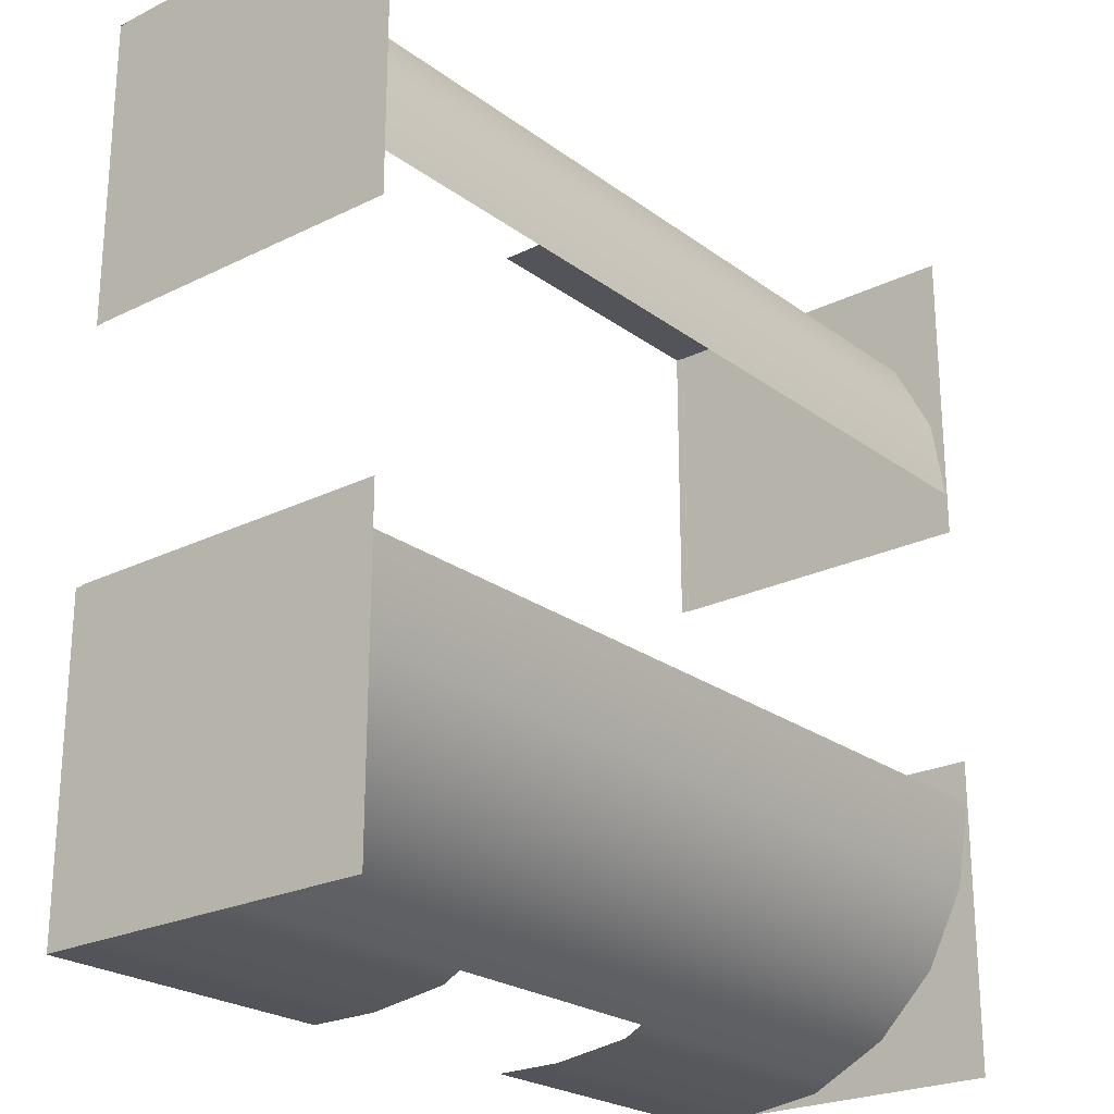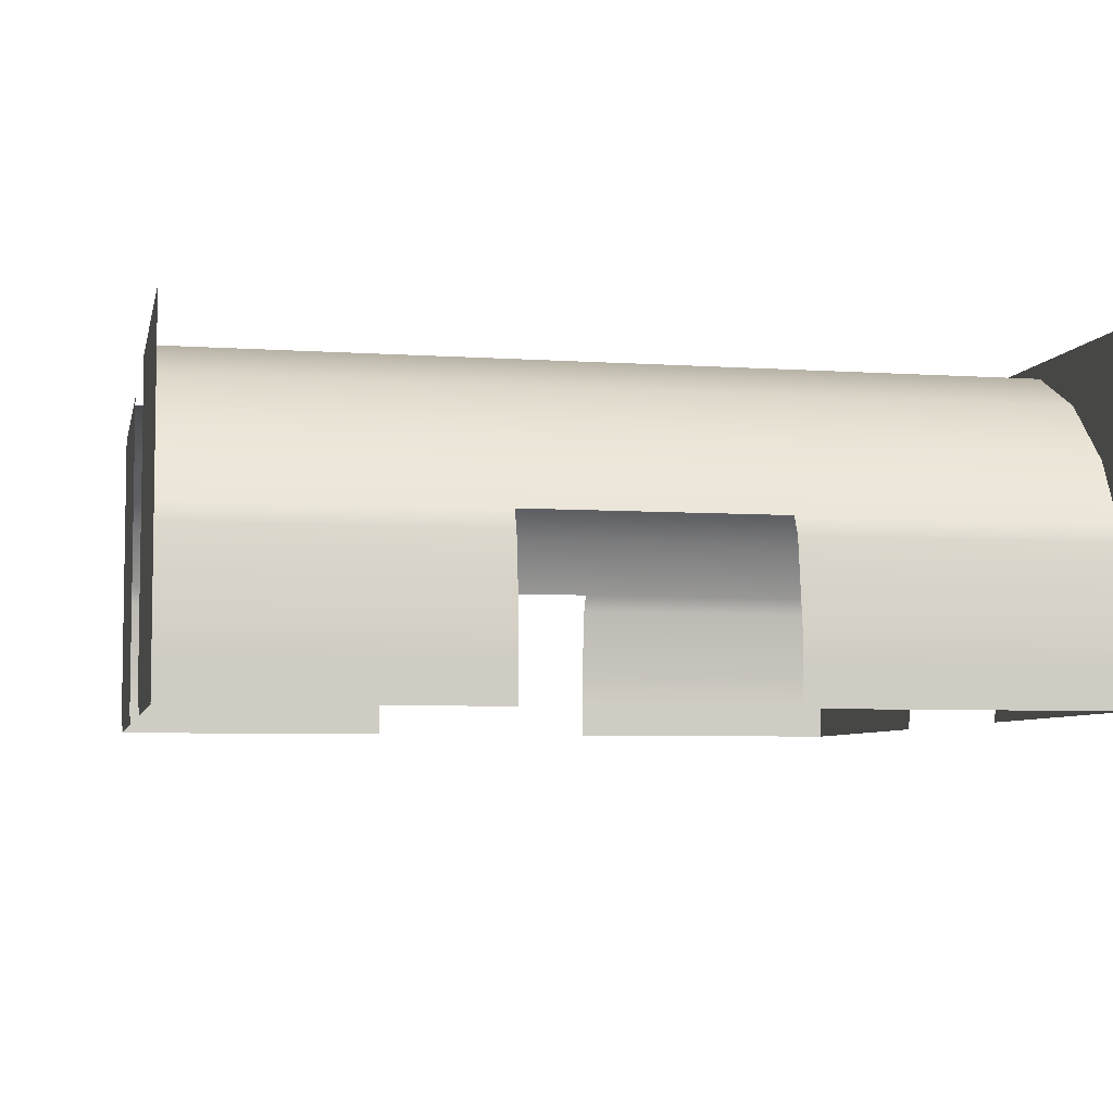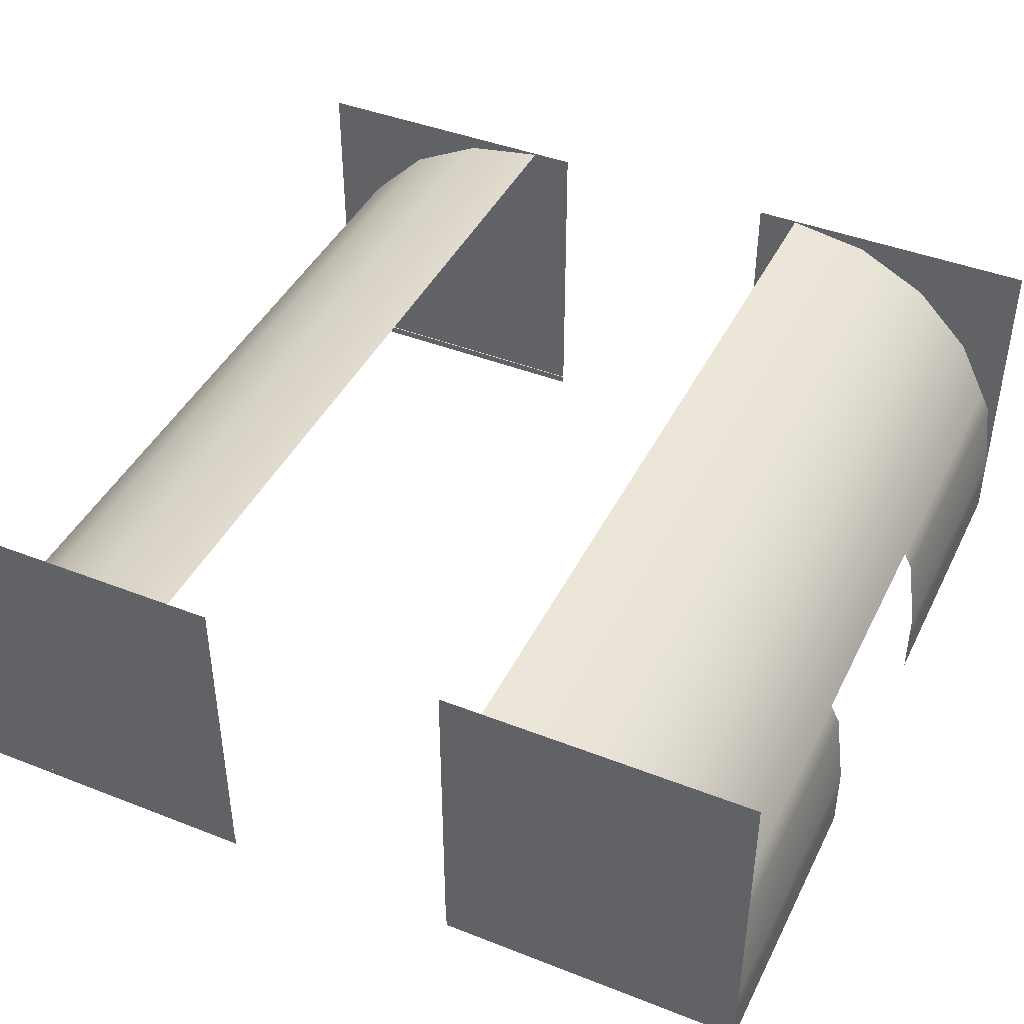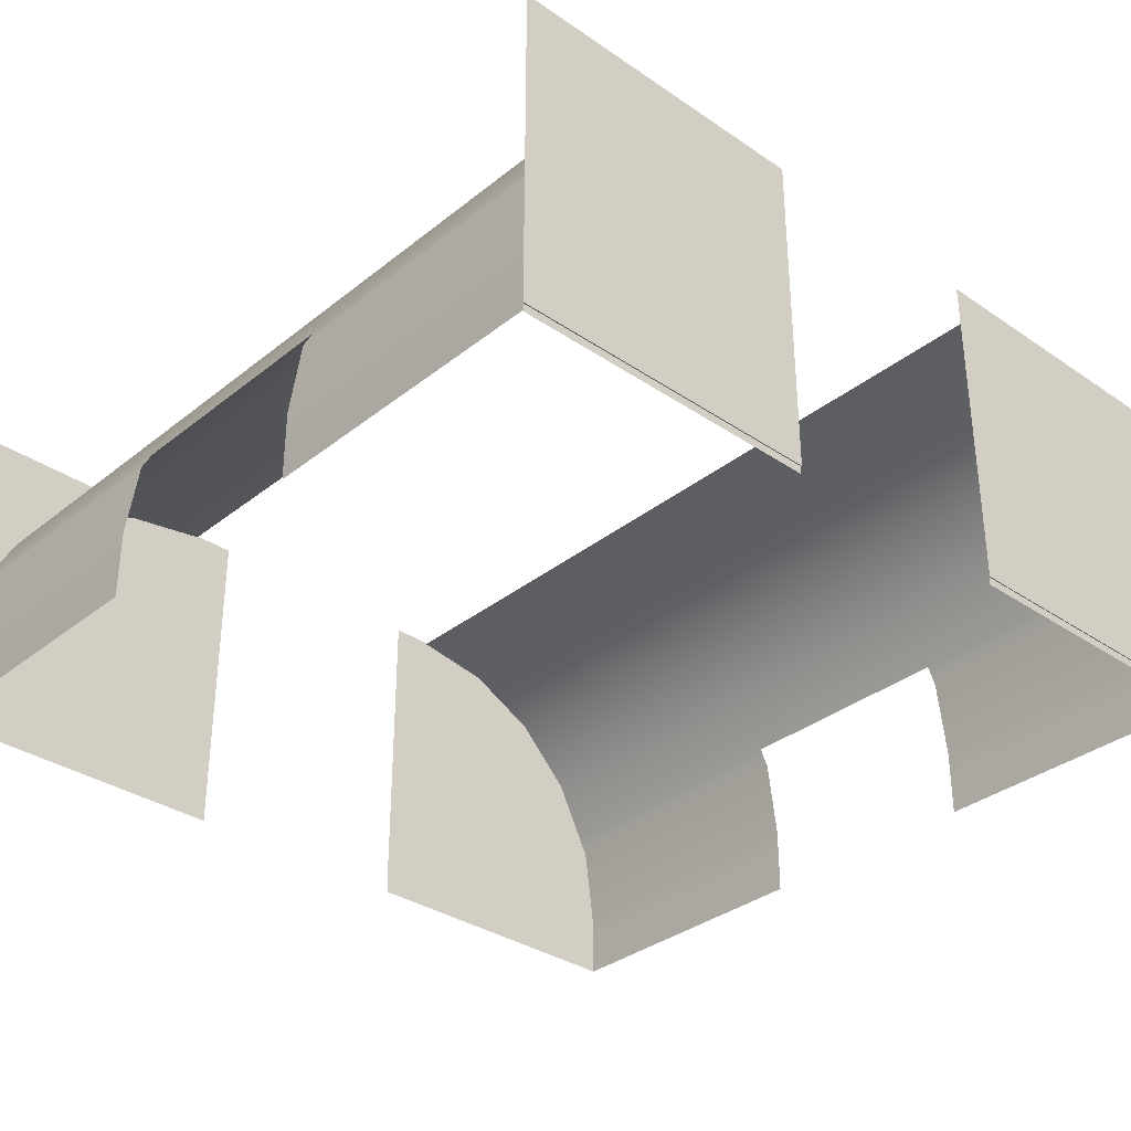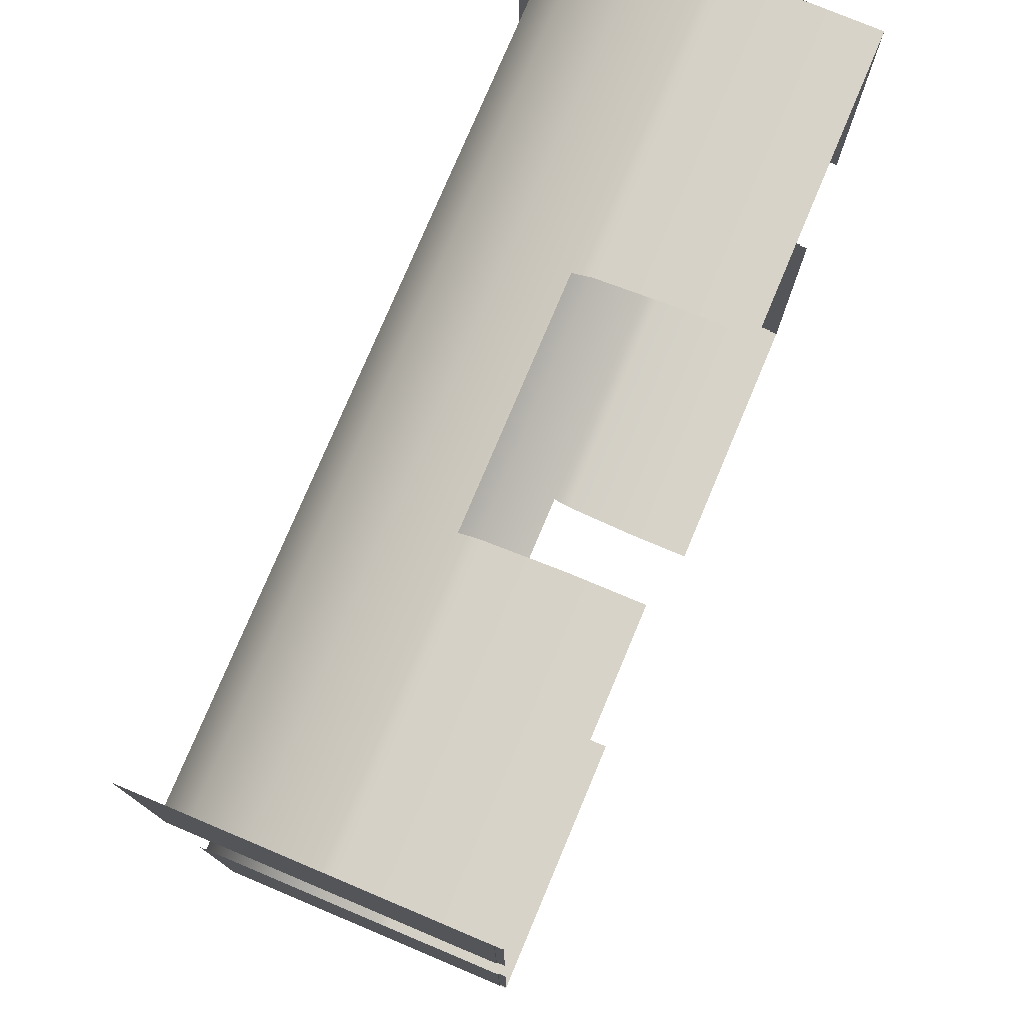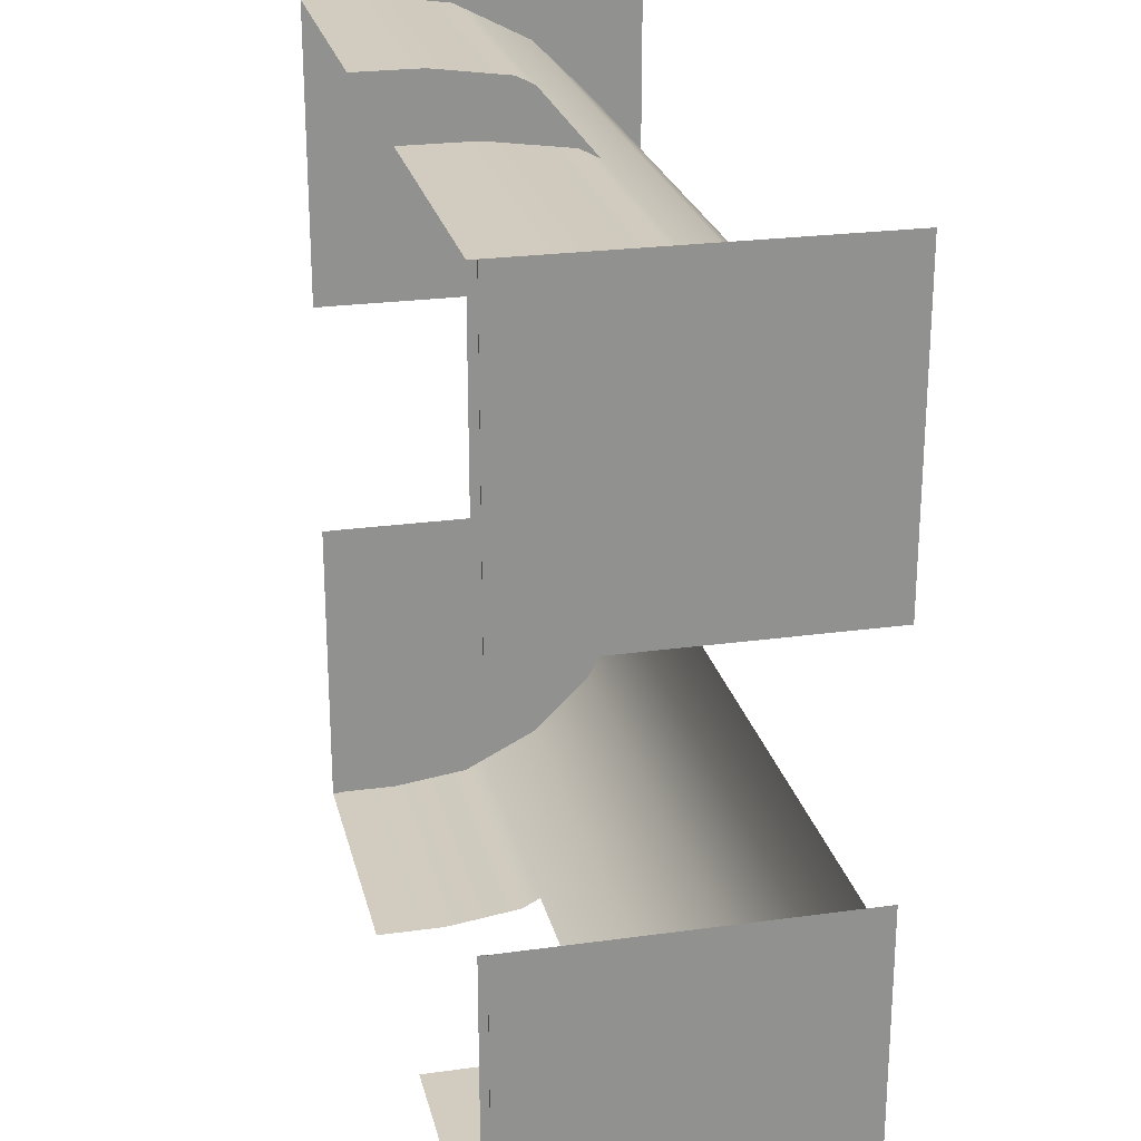
<metadata>
{"format":"obj","ext":"obj","renderer":"f3d","projection":"perspective","resolution":1024,"background":"white","views":[{"elev":-23.7,"azim":129.5,"up":"+Z"},{"elev":-5.8,"azim":-11.8,"up":"+Y"},{"elev":42.8,"azim":115.0,"up":"+Y"},{"elev":-33.6,"azim":-132.8,"up":"+Y"},{"elev":76.9,"azim":-67.2,"up":"+Z"},{"elev":24.2,"azim":77.1,"up":"+Z"}]}
</metadata>
<code>
g Curve_Wall
v -10.11 0.21 10.44
v -10.11 0.21 2.96
v -10.11 0.01884 10.44
v -10.11 0.01884 2.96
v 10.11 0.01884 10.44
v 10.11 0.01884 2.96
v 10.11 0.21 10.44
v 10.11 0.21 2.96
v 2.942 0.01884 10.44
v 10.13 0.01884 10.44
v 10.13 0.9699 10.44
v 2.942 0.9699 10.44
v 10.13 1.688 10.44
v 2.942 1.688 10.44
v 10.13 3.579 10.18
v 2.942 3.579 10.18
v 10.13 4.028 9.948
v 2.942 4.028 9.948
v 10.13 5.483 9.203
v 2.942 5.483 9.203
v 10.13 6.912 7.774
v 2.942 6.912 7.774
v -2.942 4.028 9.948
v -2.942 5.483 9.203
v -2.942 6.912 7.774
v -10.13 5.483 9.203
v -10.13 6.912 7.774
v -10.13 4.028 9.948
v -10.13 3.579 10.18
v -2.942 3.579 10.18
v -10.13 1.688 10.44
v -2.942 1.688 10.44
v -10.13 0.9699 10.44
v -2.942 0.9699 10.44
v -10.13 0.01884 10.44
v -2.942 0.01884 10.44
v 10.13 6.912 7.774
v 10.13 7.829 5.974
v 2.942 6.912 7.774
v 2.942 7.829 5.974
v 10.13 8.145 3.979
v -2.942 6.912 7.774
v 2.942 8.145 3.979
v -2.942 7.829 5.974
v -10.13 6.912 7.774
v -2.942 8.145 3.979
v -10.13 7.829 5.974
v -10.13 8.145 3.979
v 10.13 0.21 10.44
v 10.13 0.21 2.955
v 10.13 0.9699 10.44
v 10.13 0.9699 2.955
v 10.13 8.179 2.955
v 10.13 8.179 10.44
v -10.13 0.21 2.955
v -10.13 0.21 10.44
v -10.13 0.9699 10.44
v -10.13 0.9699 2.955
v -10.13 8.179 10.44
v -10.13 8.179 2.955
v 10.13 0.21 2.955
v 10.13 0.21 10.44
v 10.11 0.21 2.96
v 10.11 0.21 10.44
v -10.13 0.21 2.955
v -10.11 0.21 2.96
v -10.13 0.21 10.44
v -10.11 0.21 10.44
v -10.11 0.21 -10.44
v -10.11 0.01884 -10.44
v -10.11 0.21 -2.96
v -10.11 0.01884 -2.96
v 10.11 0.01884 -10.44
v 10.11 0.21 -10.44
v 10.11 0.01884 -2.96
v 10.11 0.21 -2.96
v 10.13 0.9699 -10.44
v 10.13 0.01884 -10.44
v 2.942 0.01884 -10.44
v 2.942 0.9699 -10.44
v 10.13 1.688 -10.44
v 2.942 1.688 -10.44
v 10.13 3.579 -10.18
v 2.942 3.579 -10.18
v 10.13 4.028 -9.948
v 2.942 4.028 -9.948
v 10.13 5.483 -9.203
v 2.942 5.483 -9.203
v 10.13 6.912 -7.774
v 2.942 6.912 -7.774
v -2.942 4.028 -9.948
v -2.942 5.483 -9.203
v -2.942 6.912 -7.774
v -10.13 5.483 -9.203
v -10.13 6.912 -7.774
v -10.13 4.028 -9.948
v -10.13 3.579 -10.18
v -2.942 3.579 -10.18
v -10.13 1.688 -10.44
v -2.942 1.688 -10.44
v -10.13 0.9699 -10.44
v -2.942 0.9699 -10.44
v -10.13 0.01884 -10.44
v -2.942 0.01884 -10.44
v 10.13 6.912 -7.774
v 2.942 6.912 -7.774
v 10.13 7.829 -5.974
v 2.942 7.829 -5.974
v 10.13 8.145 -3.979
v -2.942 6.912 -7.774
v 2.942 8.145 -3.979
v -2.942 7.829 -5.974
v -10.13 6.912 -7.774
v -2.942 8.145 -3.979
v -10.13 7.829 -5.974
v -10.13 8.145 -3.979
v 10.13 0.21 -10.44
v 10.13 0.9699 -10.44
v 10.13 0.21 -2.955
v 10.13 0.9699 -2.955
v 10.13 8.179 -2.955
v 10.13 8.179 -10.44
v -10.13 0.9699 -10.44
v -10.13 0.21 -10.44
v -10.13 0.21 -2.955
v -10.13 0.9699 -2.955
v -10.13 8.179 -10.44
v -10.13 8.179 -2.955
v 10.13 0.21 -2.955
v 10.11 0.21 -2.96
v 10.13 0.21 -10.44
v 10.11 0.21 -10.44
v -10.13 0.21 -2.955
v -10.13 0.21 -10.44
v -10.11 0.21 -2.96
v -10.11 0.21 -10.44
g Curve_Wall_0
f 3 2 1
f 3 4 2
f 7 6 5
f 7 8 6
f 11 10 9
f 11 9 12
f 13 11 12
f 13 12 14
f 14 15 13
f 14 16 15
f 16 17 15
f 16 18 17
f 18 19 17
f 18 20 19
f 20 21 19
f 20 22 21
f 20 18 23
f 22 20 24
f 20 23 24
f 22 24 25
f 25 24 26
f 25 26 27
f 24 28 26
f 24 23 28
f 23 29 28
f 23 30 29
f 30 31 29
f 30 32 31
f 32 33 31
f 32 34 33
f 34 35 33
f 34 36 35
f 39 38 37
f 39 40 38
f 40 41 38
f 40 39 42
f 40 43 41
f 40 42 44
f 43 40 44
f 44 42 45
f 43 44 46
f 44 45 47
f 46 44 47
f 46 47 48
f 51 50 49
f 51 52 50
f 51 53 52
f 51 54 53
f 57 56 55
f 57 55 58
f 58 59 57
f 58 60 59
f 63 62 61
f 64 62 63
f 67 66 65
f 67 68 66
f 71 70 69
f 71 72 70
f 75 74 73
f 75 76 74
f 79 78 77
f 79 77 80
f 80 77 81
f 80 81 82
f 83 82 81
f 83 84 82
f 85 84 83
f 85 86 84
f 87 86 85
f 87 88 86
f 89 88 87
f 89 90 88
f 91 86 88
f 92 88 90
f 91 88 92
f 92 90 93
f 94 92 93
f 94 93 95
f 96 92 94
f 96 91 92
f 97 91 96
f 97 98 91
f 99 98 97
f 99 100 98
f 101 100 99
f 101 102 100
f 103 102 101
f 103 104 102
f 107 106 105
f 107 108 106
f 109 108 107
f 110 106 108
f 109 111 108
f 110 108 112
f 112 108 111
f 113 110 112
f 112 111 114
f 113 112 115
f 115 112 114
f 115 114 116
f 119 118 117
f 119 120 118
f 121 118 120
f 121 122 118
f 125 124 123
f 125 123 126
f 127 126 123
f 127 128 126
f 131 130 129
f 132 130 131
f 135 134 133
f 135 136 134

</code>
